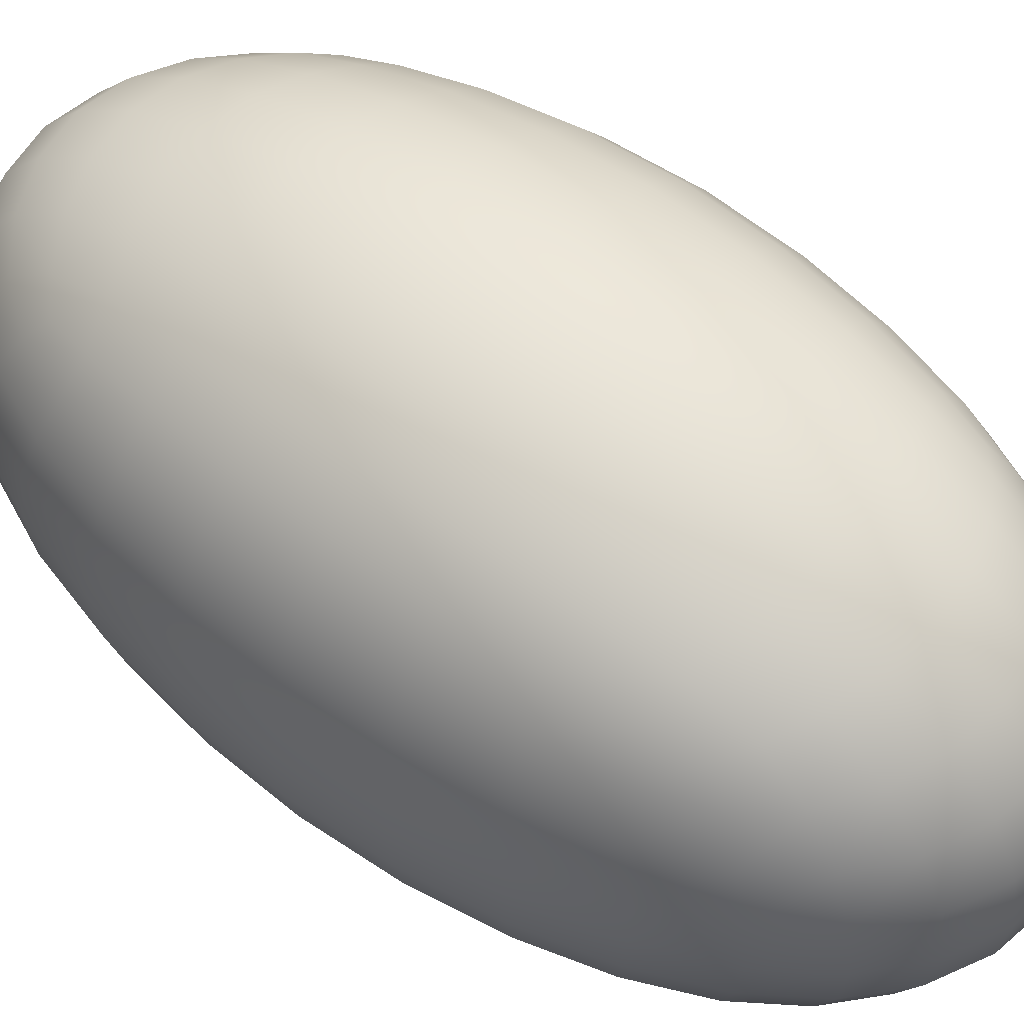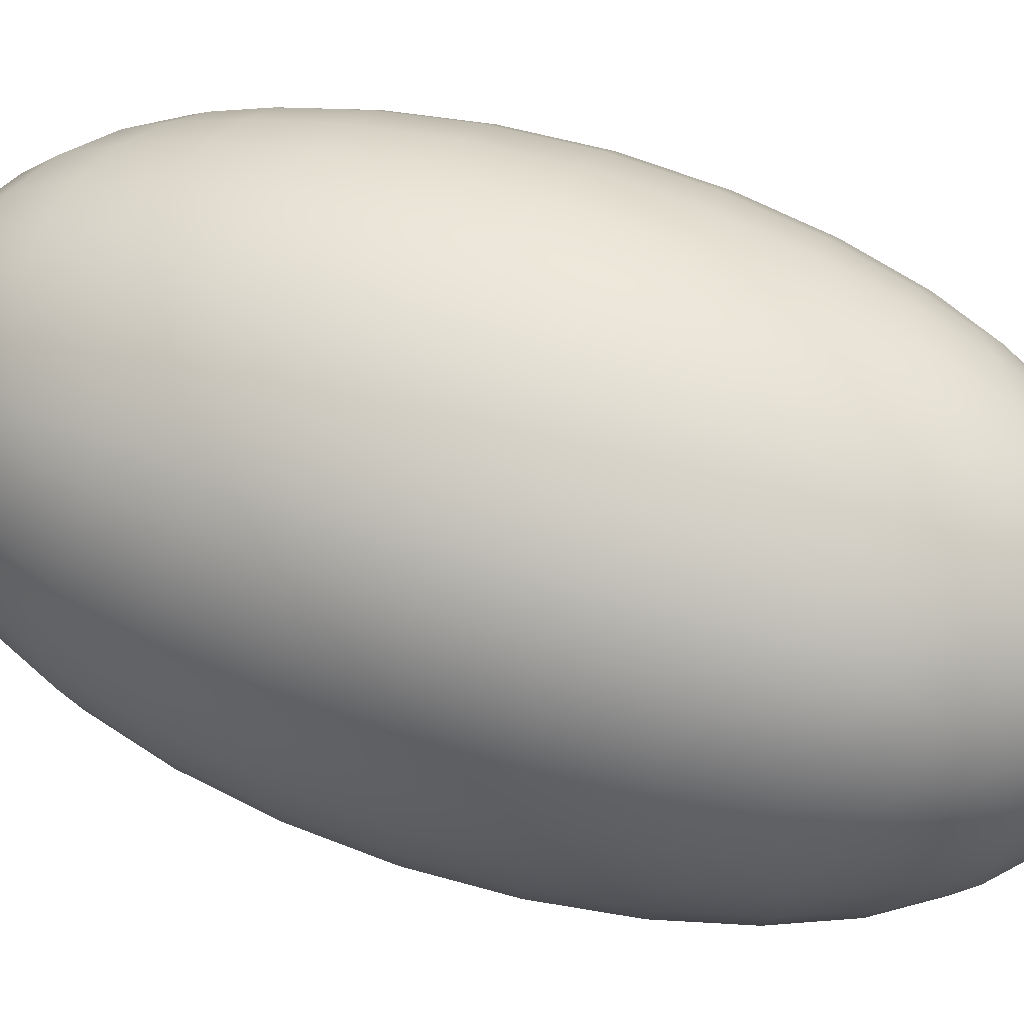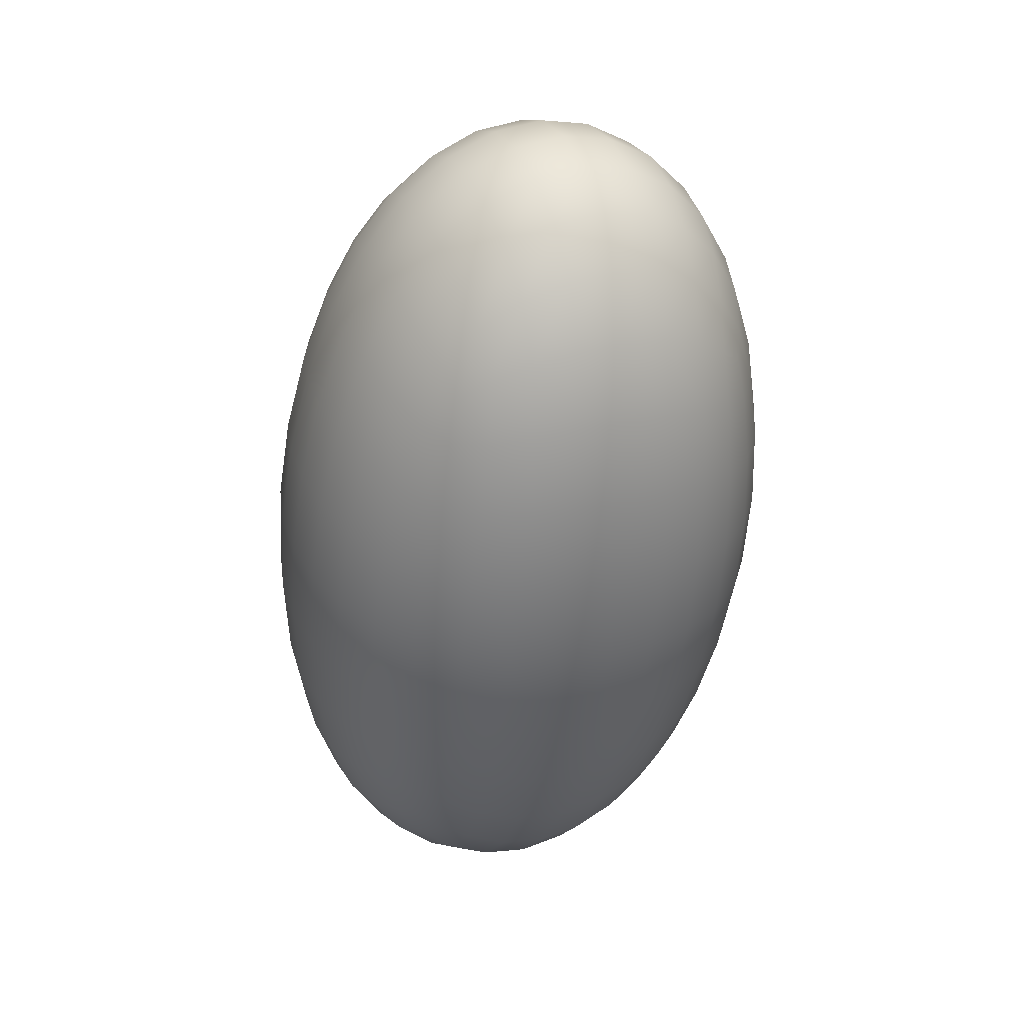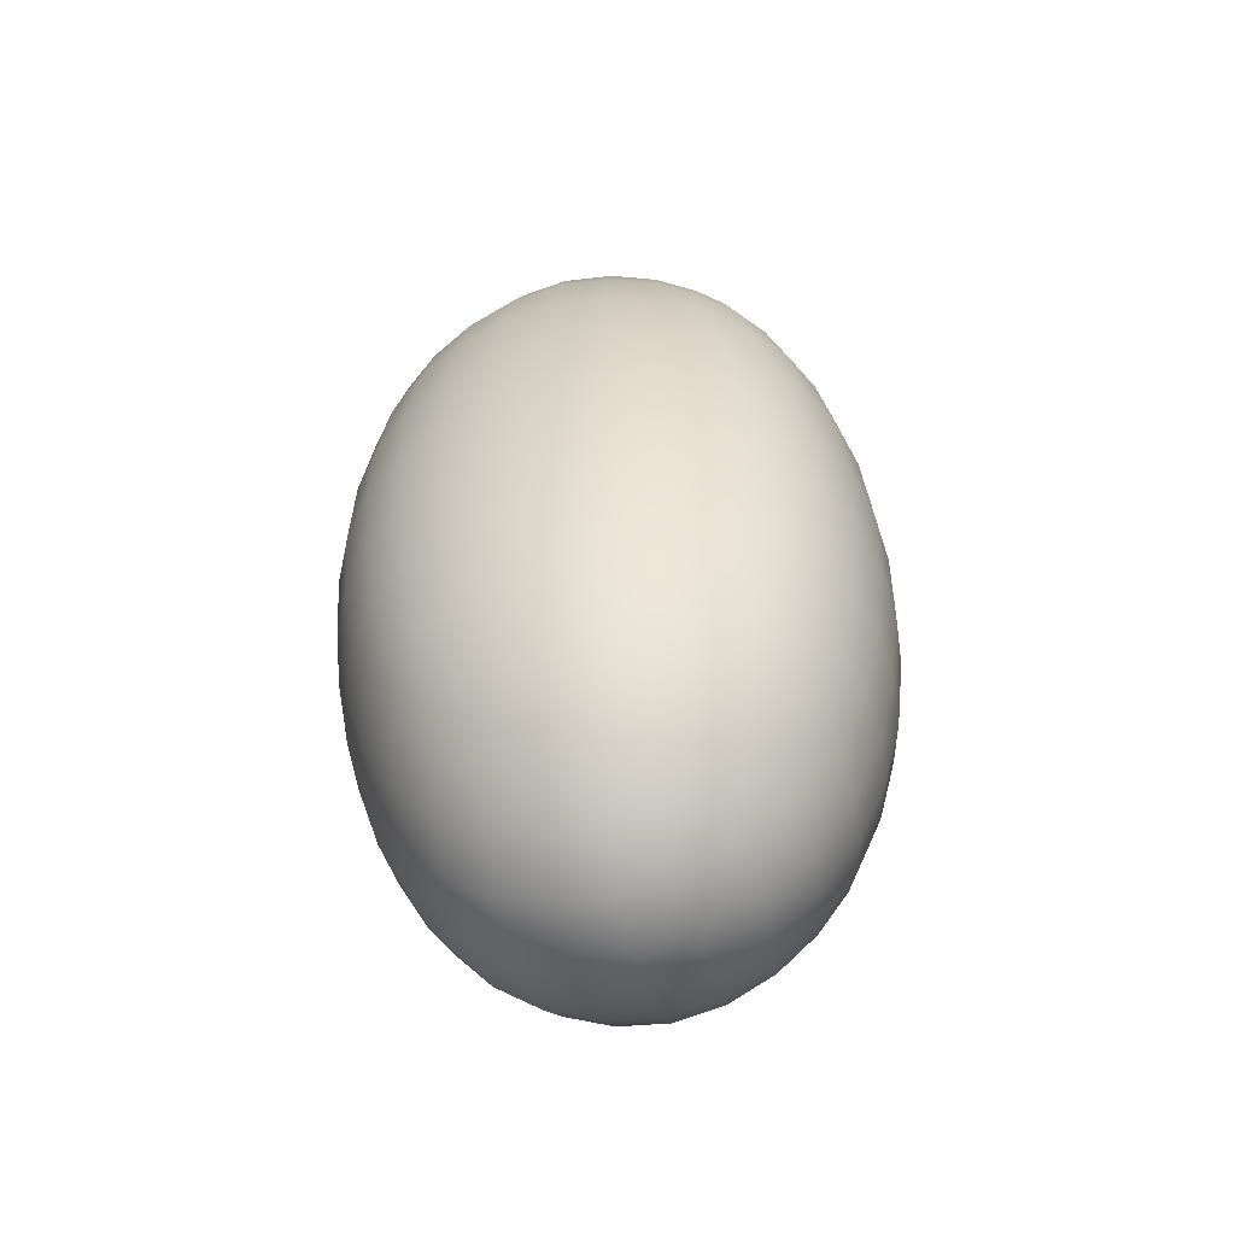
<metadata>
{"format":"obj","ext":"obj","renderer":"f3d","projection":"perspective","resolution":1024,"background":"white","views":[{"elev":55.7,"azim":135.3,"up":"+Y"},{"elev":59.8,"azim":-63.9,"up":"+Y"},{"elev":39.0,"azim":-22.8,"up":"+Z"},{"elev":-62.8,"azim":103.5,"up":"+Z"}]}
</metadata>
<code>
o Cube.036
v 3.431 3.73 1.223
v 3.431 4.149 1.223
v 3.339 3.73 0.4699
v 3.339 4.149 0.4699
v 3.847 3.73 1.172
v 3.847 4.149 1.172
v 3.756 3.73 0.4193
v 3.756 4.149 0.4193
v 3.42 3.764 1.251
v 3.407 3.815 1.281
v 3.399 3.875 1.303
v 3.395 3.94 1.311
v 3.399 4.004 1.303
v 3.407 4.064 1.281
v 3.42 4.115 1.251
v 3.409 4.164 1.163
v 3.382 4.18 1.073
v 3.358 4.191 0.9667
v 3.34 4.195 0.8518
v 3.33 4.191 0.7358
v 3.328 4.18 0.6267
v 3.332 4.164 0.5328
v 3.322 4.115 0.4453
v 3.302 4.064 0.4187
v 3.289 4.004 0.4
v 3.284 3.94 0.393
v 3.289 3.875 0.4
v 3.302 3.815 0.4187
v 3.322 3.764 0.4453
v 3.332 3.715 0.5328
v 3.328 3.699 0.6267
v 3.33 3.688 0.7358
v 3.34 3.684 0.8518
v 3.358 3.688 0.9667
v 3.382 3.699 1.073
v 3.409 3.715 1.163
v 3.37 4.164 0.4394
v 3.417 4.18 0.4047
v 3.475 4.191 0.3774
v 3.537 4.195 0.3621
v 3.602 4.191 0.3618
v 3.664 4.18 0.3747
v 3.719 4.164 0.3969
v 3.767 4.115 0.391
v 3.779 4.064 0.3607
v 3.788 4.004 0.3392
v 3.791 3.94 0.3312
v 3.788 3.875 0.3392
v 3.779 3.815 0.3607
v 3.767 3.764 0.391
v 3.719 3.715 0.3969
v 3.664 3.699 0.3747
v 3.602 3.688 0.3618
v 3.537 3.684 0.3621
v 3.475 3.688 0.3774
v 3.417 3.699 0.4047
v 3.37 3.715 0.4394
v 3.778 4.164 0.4785
v 3.805 4.18 0.5686
v 3.829 4.191 0.6751
v 3.847 4.195 0.79
v 3.857 4.191 0.906
v 3.859 4.18 1.015
v 3.854 4.164 1.109
v 3.865 4.115 1.197
v 3.884 4.064 1.223
v 3.898 4.004 1.242
v 3.903 3.94 1.249
v 3.898 3.875 1.242
v 3.884 3.815 1.223
v 3.865 3.764 1.197
v 3.854 3.715 1.109
v 3.859 3.699 1.015
v 3.857 3.688 0.906
v 3.847 3.684 0.79
v 3.829 3.688 0.6751
v 3.805 3.699 0.5686
v 3.778 3.715 0.4785
v 3.817 4.164 1.202
v 3.769 4.18 1.237
v 3.712 4.191 1.264
v 3.649 4.195 1.28
v 3.584 4.191 1.28
v 3.522 4.18 1.267
v 3.468 4.164 1.245
v 3.468 3.715 1.245
v 3.522 3.699 1.267
v 3.584 3.688 1.28
v 3.649 3.684 1.28
v 3.712 3.688 1.264
v 3.769 3.699 1.237
v 3.817 3.715 1.202
v 3.379 4.121 1.177
v 3.345 4.131 1.083
v 3.317 4.139 0.9737
v 3.298 4.142 0.8569
v 3.288 4.139 0.7388
v 3.289 4.131 0.6265
v 3.3 4.121 0.5269
v 3.359 4.067 1.197
v 3.319 4.072 1.096
v 3.288 4.077 0.9817
v 3.268 4.079 0.8605
v 3.259 4.077 0.738
v 3.261 4.072 0.6199
v 3.275 4.067 0.5119
v 3.346 4.005 1.213
v 3.303 4.007 1.107
v 3.271 4.01 0.9881
v 3.25 4.011 0.8627
v 3.24 4.01 0.7359
v 3.243 4.007 0.6129
v 3.259 4.005 0.4992
v 3.342 3.94 1.22
v 3.298 3.94 1.111
v 3.265 3.94 0.9907
v 3.244 3.94 0.8634
v 3.234 3.94 0.7347
v 3.237 3.94 0.6098
v 3.254 3.94 0.4941
v 3.346 3.874 1.213
v 3.303 3.872 1.107
v 3.271 3.869 0.9881
v 3.25 3.868 0.8627
v 3.24 3.869 0.7359
v 3.243 3.872 0.6129
v 3.259 3.874 0.4992
v 3.359 3.813 1.197
v 3.319 3.807 1.096
v 3.288 3.802 0.9817
v 3.268 3.8 0.8605
v 3.259 3.802 0.738
v 3.261 3.807 0.6199
v 3.275 3.813 0.5119
v 3.379 3.759 1.177
v 3.345 3.749 1.083
v 3.317 3.741 0.9737
v 3.298 3.737 0.8569
v 3.288 3.741 0.7388
v 3.289 3.749 0.6265
v 3.3 3.759 0.5269
v 3.358 4.121 0.3833
v 3.406 4.131 0.3364
v 3.464 4.139 0.3035
v 3.528 4.142 0.2866
v 3.594 4.139 0.2876
v 3.659 4.131 0.3057
v 3.717 4.121 0.3396
v 3.343 4.067 0.3441
v 3.395 4.072 0.2883
v 3.456 4.077 0.2507
v 3.522 4.079 0.2325
v 3.59 4.077 0.2343
v 3.658 4.072 0.2562
v 3.722 4.067 0.298
v 3.332 4.005 0.3196
v 3.386 4.007 0.2592
v 3.449 4.01 0.2191
v 3.518 4.011 0.1999
v 3.589 4.01 0.2021
v 3.659 4.007 0.2259
v 3.727 4.005 0.2715
v 3.328 3.94 0.311
v 3.383 3.94 0.2493
v 3.447 3.94 0.2086
v 3.516 3.94 0.1891
v 3.589 3.94 0.1913
v 3.66 3.94 0.2156
v 3.729 3.94 0.2622
v 3.332 3.874 0.3196
v 3.386 3.872 0.2592
v 3.449 3.869 0.2191
v 3.518 3.868 0.1999
v 3.589 3.869 0.2021
v 3.659 3.872 0.2259
v 3.727 3.874 0.2715
v 3.343 3.813 0.3441
v 3.395 3.807 0.2883
v 3.456 3.802 0.2507
v 3.522 3.8 0.2325
v 3.59 3.802 0.2343
v 3.658 3.807 0.2562
v 3.722 3.813 0.298
v 3.358 3.759 0.3833
v 3.406 3.749 0.3364
v 3.464 3.741 0.3035
v 3.528 3.737 0.2866
v 3.594 3.741 0.2876
v 3.659 3.749 0.3057
v 3.717 3.759 0.3396
v 3.808 4.121 0.465
v 3.842 4.131 0.5592
v 3.87 4.139 0.6681
v 3.889 4.142 0.7849
v 3.898 4.139 0.903
v 3.898 4.131 1.015
v 3.887 4.121 1.115
v 3.828 4.067 0.4446
v 3.868 4.072 0.546
v 3.898 4.077 0.6601
v 3.919 4.079 0.7813
v 3.928 4.077 0.9038
v 3.926 4.072 1.022
v 3.911 4.067 1.13
v 3.84 4.005 0.4285
v 3.883 4.007 0.5351
v 3.916 4.01 0.6537
v 3.937 4.011 0.7791
v 3.946 4.01 0.9059
v 3.943 4.007 1.029
v 3.927 4.005 1.143
v 3.845 3.94 0.4222
v 3.888 3.94 0.5306
v 3.921 3.94 0.6511
v 3.943 3.94 0.7784
v 3.952 3.94 0.9071
v 3.949 3.94 1.032
v 3.933 3.94 1.148
v 3.84 3.874 0.4285
v 3.883 3.872 0.5351
v 3.916 3.869 0.6537
v 3.937 3.868 0.7791
v 3.946 3.869 0.9059
v 3.943 3.872 1.029
v 3.927 3.874 1.143
v 3.828 3.813 0.4446
v 3.868 3.807 0.546
v 3.898 3.802 0.6601
v 3.919 3.8 0.7813
v 3.928 3.802 0.9038
v 3.926 3.807 1.022
v 3.911 3.813 1.13
v 3.808 3.759 0.465
v 3.842 3.749 0.5592
v 3.87 3.741 0.6681
v 3.889 3.737 0.7849
v 3.898 3.741 0.903
v 3.898 3.749 1.015
v 3.887 3.759 1.115
v 3.829 4.121 1.258
v 3.78 4.131 1.305
v 3.722 4.139 1.338
v 3.658 4.142 1.355
v 3.592 4.139 1.354
v 3.528 4.131 1.336
v 3.469 4.121 1.302
v 3.844 4.067 1.298
v 3.792 4.072 1.354
v 3.731 4.077 1.391
v 3.665 4.079 1.409
v 3.596 4.077 1.407
v 3.528 4.072 1.386
v 3.465 4.067 1.344
v 3.855 4.005 1.322
v 3.8 4.007 1.383
v 3.737 4.01 1.423
v 3.669 4.011 1.442
v 3.598 4.01 1.44
v 3.527 4.007 1.416
v 3.46 4.005 1.37
v 3.859 3.94 1.331
v 3.804 3.94 1.392
v 3.74 3.94 1.433
v 3.67 3.94 1.453
v 3.598 3.94 1.45
v 3.526 3.94 1.426
v 3.458 3.94 1.38
v 3.855 3.874 1.322
v 3.8 3.872 1.383
v 3.737 3.869 1.423
v 3.669 3.868 1.442
v 3.598 3.869 1.44
v 3.527 3.872 1.416
v 3.46 3.874 1.37
v 3.844 3.813 1.298
v 3.792 3.807 1.354
v 3.731 3.802 1.391
v 3.665 3.8 1.409
v 3.596 3.802 1.407
v 3.528 3.807 1.386
v 3.465 3.813 1.344
v 3.829 3.759 1.258
v 3.78 3.749 1.305
v 3.722 3.741 1.338
v 3.658 3.737 1.355
v 3.592 3.741 1.354
v 3.528 3.749 1.336
v 3.469 3.759 1.302
v 3.453 3.684 1.168
v 3.432 3.661 1.072
v 3.41 3.647 0.9624
v 3.393 3.642 0.8453
v 3.382 3.647 0.7275
v 3.376 3.661 0.6159
v 3.374 3.684 0.5178
v 3.509 3.661 1.179
v 3.491 3.634 1.075
v 3.472 3.617 0.9594
v 3.455 3.612 0.8378
v 3.442 3.617 0.7157
v 3.433 3.634 0.599
v 3.425 3.661 0.4936
v 3.572 3.647 1.186
v 3.556 3.617 1.076
v 3.539 3.6 0.9555
v 3.522 3.594 0.8295
v 3.508 3.6 0.7033
v 3.496 3.617 0.5822
v 3.485 3.647 0.4718
v 3.637 3.642 1.184
v 3.624 3.612 1.072
v 3.609 3.594 0.9489
v 3.593 3.588 0.8209
v 3.578 3.594 0.6929
v 3.563 3.612 0.5702
v 3.549 3.642 0.4581
v 3.702 3.647 1.17
v 3.691 3.617 1.06
v 3.678 3.6 0.9385
v 3.664 3.594 0.8123
v 3.648 3.6 0.6863
v 3.631 3.617 0.5658
v 3.615 3.647 0.4559
v 3.761 3.661 1.148
v 3.754 3.634 1.043
v 3.745 3.617 0.9261
v 3.732 3.612 0.804
v 3.715 3.617 0.6824
v 3.696 3.634 0.5669
v 3.678 3.661 0.4629
v 3.813 3.684 1.124
v 3.811 3.661 1.026
v 3.805 3.647 0.9143
v 3.794 3.642 0.7965
v 3.777 3.647 0.6794
v 3.755 3.661 0.5698
v 3.734 3.684 0.4741
v 3.813 4.196 1.124
v 3.811 4.218 1.026
v 3.805 4.232 0.9143
v 3.794 4.237 0.7965
v 3.777 4.232 0.6794
v 3.755 4.218 0.5698
v 3.734 4.196 0.4741
v 3.761 4.218 1.148
v 3.754 4.245 1.043
v 3.745 4.262 0.9261
v 3.732 4.267 0.804
v 3.715 4.262 0.6824
v 3.696 4.245 0.5669
v 3.678 4.218 0.4629
v 3.702 4.232 1.17
v 3.691 4.262 1.06
v 3.678 4.28 0.9385
v 3.664 4.286 0.8123
v 3.648 4.28 0.6863
v 3.631 4.262 0.5658
v 3.615 4.232 0.4559
v 3.637 4.237 1.184
v 3.624 4.267 1.072
v 3.609 4.286 0.9489
v 3.593 4.292 0.8209
v 3.578 4.286 0.6929
v 3.563 4.267 0.5702
v 3.549 4.237 0.4581
v 3.572 4.232 1.186
v 3.556 4.262 1.076
v 3.539 4.28 0.9555
v 3.522 4.286 0.8295
v 3.508 4.28 0.7033
v 3.496 4.262 0.5822
v 3.485 4.232 0.4718
v 3.509 4.218 1.179
v 3.491 4.245 1.075
v 3.472 4.262 0.9594
v 3.455 4.267 0.8378
v 3.442 4.262 0.7157
v 3.433 4.245 0.599
v 3.425 4.218 0.4936
v 3.453 4.196 1.168
v 3.432 4.218 1.072
v 3.41 4.232 0.9624
v 3.393 4.237 0.8453
v 3.382 4.232 0.7275
v 3.376 4.218 0.6159
v 3.374 4.196 0.5178
f 93 94 101 100
f 94 95 102 101
f 95 96 103 102
f 96 97 104 103
f 97 98 105 104
f 98 99 106 105
f 100 101 108 107
f 101 102 109 108
f 102 103 110 109
f 103 104 111 110
f 104 105 112 111
f 105 106 113 112
f 107 108 115 114
f 108 109 116 115
f 109 110 117 116
f 110 111 118 117
f 111 112 119 118
f 112 113 120 119
f 114 115 122 121
f 115 116 123 122
f 116 117 124 123
f 117 118 125 124
f 118 119 126 125
f 119 120 127 126
f 121 122 129 128
f 122 123 130 129
f 123 124 131 130
f 124 125 132 131
f 125 126 133 132
f 126 127 134 133
f 128 129 136 135
f 129 130 137 136
f 130 131 138 137
f 131 132 139 138
f 132 133 140 139
f 133 134 141 140
f 2 16 93 15
f 16 17 94 93
f 17 18 95 94
f 18 19 96 95
f 19 20 97 96
f 20 21 98 97
f 21 22 99 98
f 22 4 23 99
f 99 23 24 106
f 106 24 25 113
f 113 25 26 120
f 120 26 27 127
f 127 27 28 134
f 134 28 29 141
f 141 29 3 30
f 140 141 30 31
f 139 140 31 32
f 138 139 32 33
f 137 138 33 34
f 136 137 34 35
f 135 136 35 36
f 9 135 36 1
f 10 128 135 9
f 11 121 128 10
f 12 114 121 11
f 13 107 114 12
f 14 100 107 13
f 15 93 100 14
f 142 143 150 149
f 143 144 151 150
f 144 145 152 151
f 145 146 153 152
f 146 147 154 153
f 147 148 155 154
f 149 150 157 156
f 150 151 158 157
f 151 152 159 158
f 152 153 160 159
f 153 154 161 160
f 154 155 162 161
f 156 157 164 163
f 157 158 165 164
f 158 159 166 165
f 159 160 167 166
f 160 161 168 167
f 161 162 169 168
f 163 164 171 170
f 164 165 172 171
f 165 166 173 172
f 166 167 174 173
f 167 168 175 174
f 168 169 176 175
f 170 171 178 177
f 171 172 179 178
f 172 173 180 179
f 173 174 181 180
f 174 175 182 181
f 175 176 183 182
f 177 178 185 184
f 178 179 186 185
f 179 180 187 186
f 180 181 188 187
f 181 182 189 188
f 182 183 190 189
f 4 37 142 23
f 37 38 143 142
f 38 39 144 143
f 39 40 145 144
f 40 41 146 145
f 41 42 147 146
f 42 43 148 147
f 43 8 44 148
f 148 44 45 155
f 155 45 46 162
f 162 46 47 169
f 169 47 48 176
f 176 48 49 183
f 183 49 50 190
f 190 50 7 51
f 189 190 51 52
f 188 189 52 53
f 187 188 53 54
f 186 187 54 55
f 185 186 55 56
f 184 185 56 57
f 29 184 57 3
f 28 177 184 29
f 27 170 177 28
f 26 163 170 27
f 25 156 163 26
f 24 149 156 25
f 23 142 149 24
f 191 192 199 198
f 192 193 200 199
f 193 194 201 200
f 194 195 202 201
f 195 196 203 202
f 196 197 204 203
f 198 199 206 205
f 199 200 207 206
f 200 201 208 207
f 201 202 209 208
f 202 203 210 209
f 203 204 211 210
f 205 206 213 212
f 206 207 214 213
f 207 208 215 214
f 208 209 216 215
f 209 210 217 216
f 210 211 218 217
f 212 213 220 219
f 213 214 221 220
f 214 215 222 221
f 215 216 223 222
f 216 217 224 223
f 217 218 225 224
f 219 220 227 226
f 220 221 228 227
f 221 222 229 228
f 222 223 230 229
f 223 224 231 230
f 224 225 232 231
f 226 227 234 233
f 227 228 235 234
f 228 229 236 235
f 229 230 237 236
f 230 231 238 237
f 231 232 239 238
f 8 58 191 44
f 58 59 192 191
f 59 60 193 192
f 60 61 194 193
f 61 62 195 194
f 62 63 196 195
f 63 64 197 196
f 64 6 65 197
f 197 65 66 204
f 204 66 67 211
f 211 67 68 218
f 218 68 69 225
f 225 69 70 232
f 232 70 71 239
f 239 71 5 72
f 238 239 72 73
f 237 238 73 74
f 236 237 74 75
f 235 236 75 76
f 234 235 76 77
f 233 234 77 78
f 50 233 78 7
f 49 226 233 50
f 48 219 226 49
f 47 212 219 48
f 46 205 212 47
f 45 198 205 46
f 44 191 198 45
f 240 241 248 247
f 241 242 249 248
f 242 243 250 249
f 243 244 251 250
f 244 245 252 251
f 245 246 253 252
f 247 248 255 254
f 248 249 256 255
f 249 250 257 256
f 250 251 258 257
f 251 252 259 258
f 252 253 260 259
f 254 255 262 261
f 255 256 263 262
f 256 257 264 263
f 257 258 265 264
f 258 259 266 265
f 259 260 267 266
f 261 262 269 268
f 262 263 270 269
f 263 264 271 270
f 264 265 272 271
f 265 266 273 272
f 266 267 274 273
f 268 269 276 275
f 269 270 277 276
f 270 271 278 277
f 271 272 279 278
f 272 273 280 279
f 273 274 281 280
f 275 276 283 282
f 276 277 284 283
f 277 278 285 284
f 278 279 286 285
f 279 280 287 286
f 280 281 288 287
f 6 79 240 65
f 79 80 241 240
f 80 81 242 241
f 81 82 243 242
f 82 83 244 243
f 83 84 245 244
f 84 85 246 245
f 85 2 15 246
f 246 15 14 253
f 253 14 13 260
f 260 13 12 267
f 267 12 11 274
f 274 11 10 281
f 281 10 9 288
f 288 9 1 86
f 287 288 86 87
f 286 287 87 88
f 285 286 88 89
f 284 285 89 90
f 283 284 90 91
f 282 283 91 92
f 71 282 92 5
f 70 275 282 71
f 69 268 275 70
f 68 261 268 69
f 67 254 261 68
f 66 247 254 67
f 65 240 247 66
f 289 290 297 296
f 290 291 298 297
f 291 292 299 298
f 292 293 300 299
f 293 294 301 300
f 294 295 302 301
f 296 297 304 303
f 297 298 305 304
f 298 299 306 305
f 299 300 307 306
f 300 301 308 307
f 301 302 309 308
f 303 304 311 310
f 304 305 312 311
f 305 306 313 312
f 306 307 314 313
f 307 308 315 314
f 308 309 316 315
f 310 311 318 317
f 311 312 319 318
f 312 313 320 319
f 313 314 321 320
f 314 315 322 321
f 315 316 323 322
f 317 318 325 324
f 318 319 326 325
f 319 320 327 326
f 320 321 328 327
f 321 322 329 328
f 322 323 330 329
f 324 325 332 331
f 325 326 333 332
f 326 327 334 333
f 327 328 335 334
f 328 329 336 335
f 329 330 337 336
f 1 36 289 86
f 36 35 290 289
f 35 34 291 290
f 34 33 292 291
f 33 32 293 292
f 32 31 294 293
f 31 30 295 294
f 30 3 57 295
f 295 57 56 302
f 302 56 55 309
f 309 55 54 316
f 316 54 53 323
f 323 53 52 330
f 330 52 51 337
f 337 51 7 78
f 336 337 78 77
f 335 336 77 76
f 334 335 76 75
f 333 334 75 74
f 332 333 74 73
f 331 332 73 72
f 92 331 72 5
f 91 324 331 92
f 90 317 324 91
f 89 310 317 90
f 88 303 310 89
f 87 296 303 88
f 86 289 296 87
f 338 339 346 345
f 339 340 347 346
f 340 341 348 347
f 341 342 349 348
f 342 343 350 349
f 343 344 351 350
f 345 346 353 352
f 346 347 354 353
f 347 348 355 354
f 348 349 356 355
f 349 350 357 356
f 350 351 358 357
f 352 353 360 359
f 353 354 361 360
f 354 355 362 361
f 355 356 363 362
f 356 357 364 363
f 357 358 365 364
f 359 360 367 366
f 360 361 368 367
f 361 362 369 368
f 362 363 370 369
f 363 364 371 370
f 364 365 372 371
f 366 367 374 373
f 367 368 375 374
f 368 369 376 375
f 369 370 377 376
f 370 371 378 377
f 371 372 379 378
f 373 374 381 380
f 374 375 382 381
f 375 376 383 382
f 376 377 384 383
f 377 378 385 384
f 378 379 386 385
f 6 64 338 79
f 64 63 339 338
f 63 62 340 339
f 62 61 341 340
f 61 60 342 341
f 60 59 343 342
f 59 58 344 343
f 58 8 43 344
f 344 43 42 351
f 351 42 41 358
f 358 41 40 365
f 365 40 39 372
f 372 39 38 379
f 379 38 37 386
f 386 37 4 22
f 385 386 22 21
f 384 385 21 20
f 383 384 20 19
f 382 383 19 18
f 381 382 18 17
f 380 381 17 16
f 85 380 16 2
f 84 373 380 85
f 83 366 373 84
f 82 359 366 83
f 81 352 359 82
f 80 345 352 81
f 79 338 345 80

</code>
